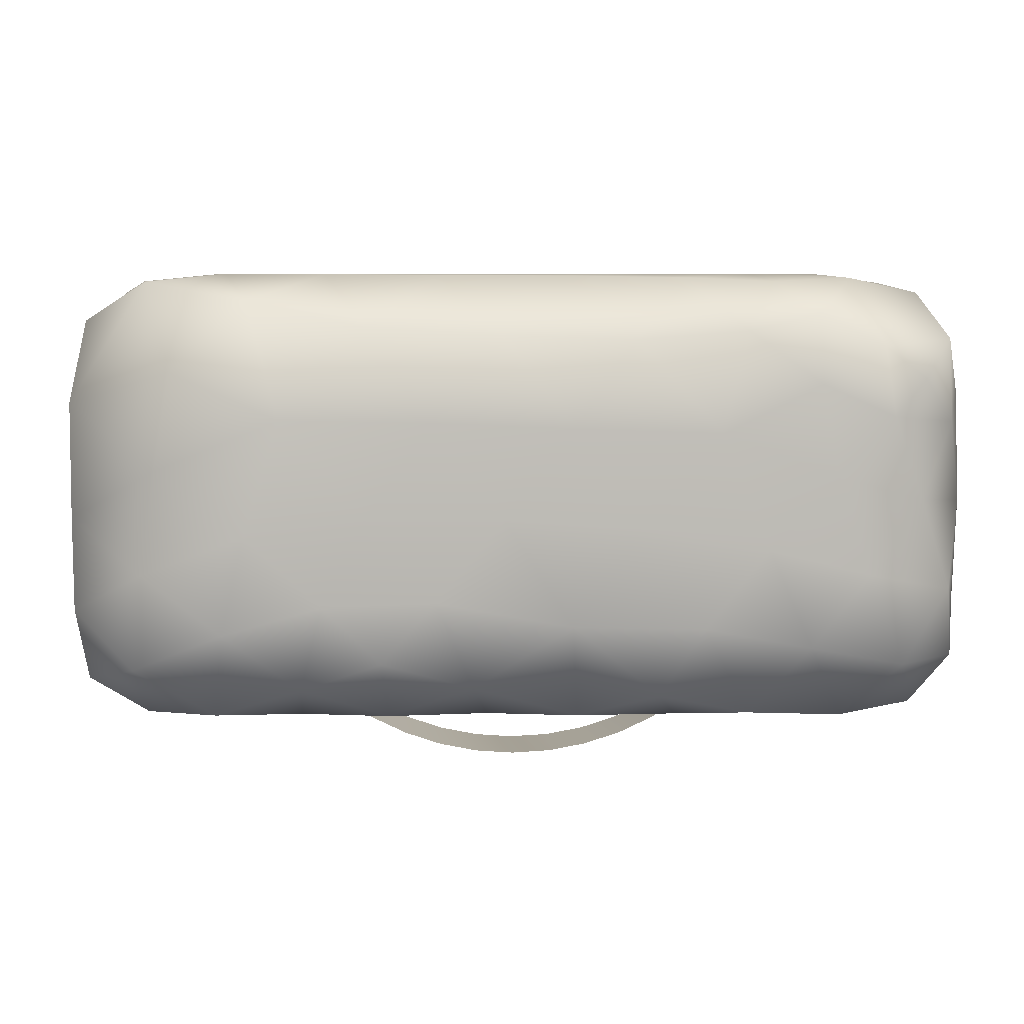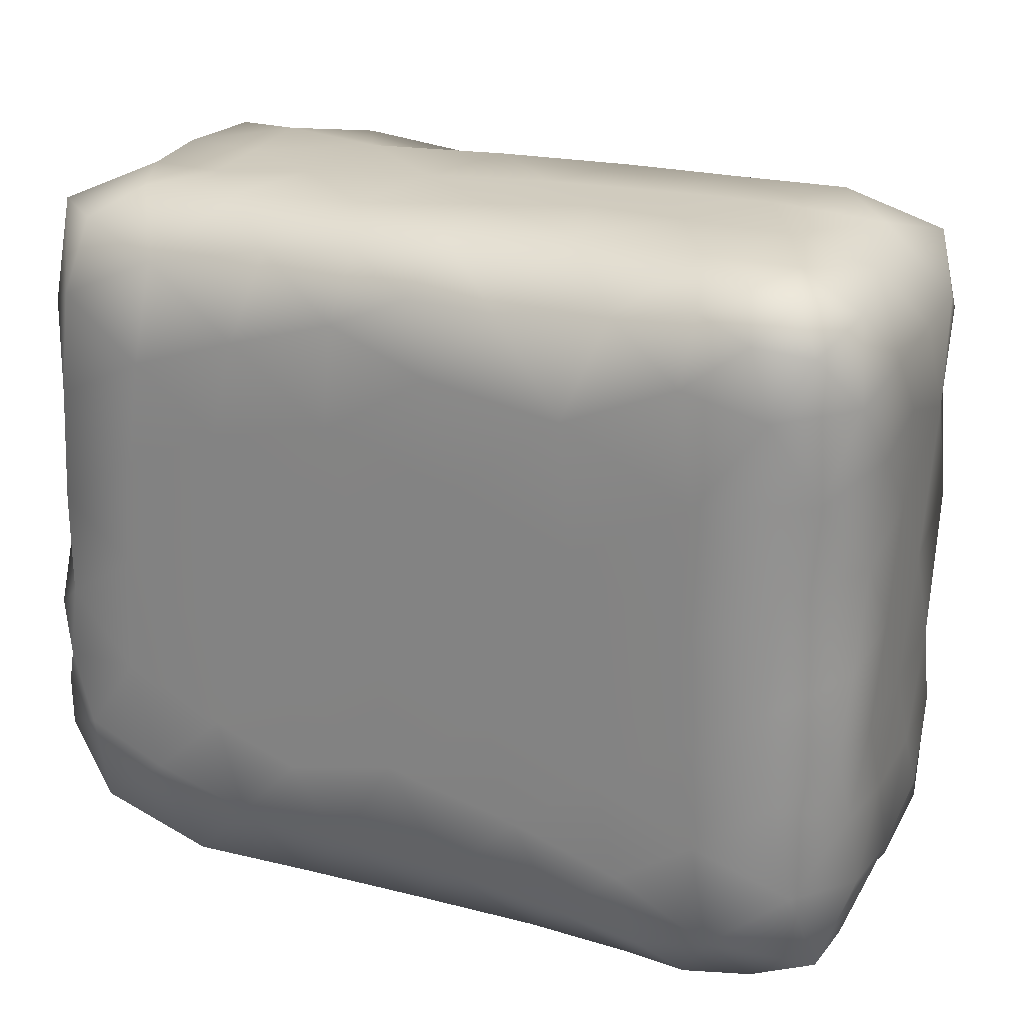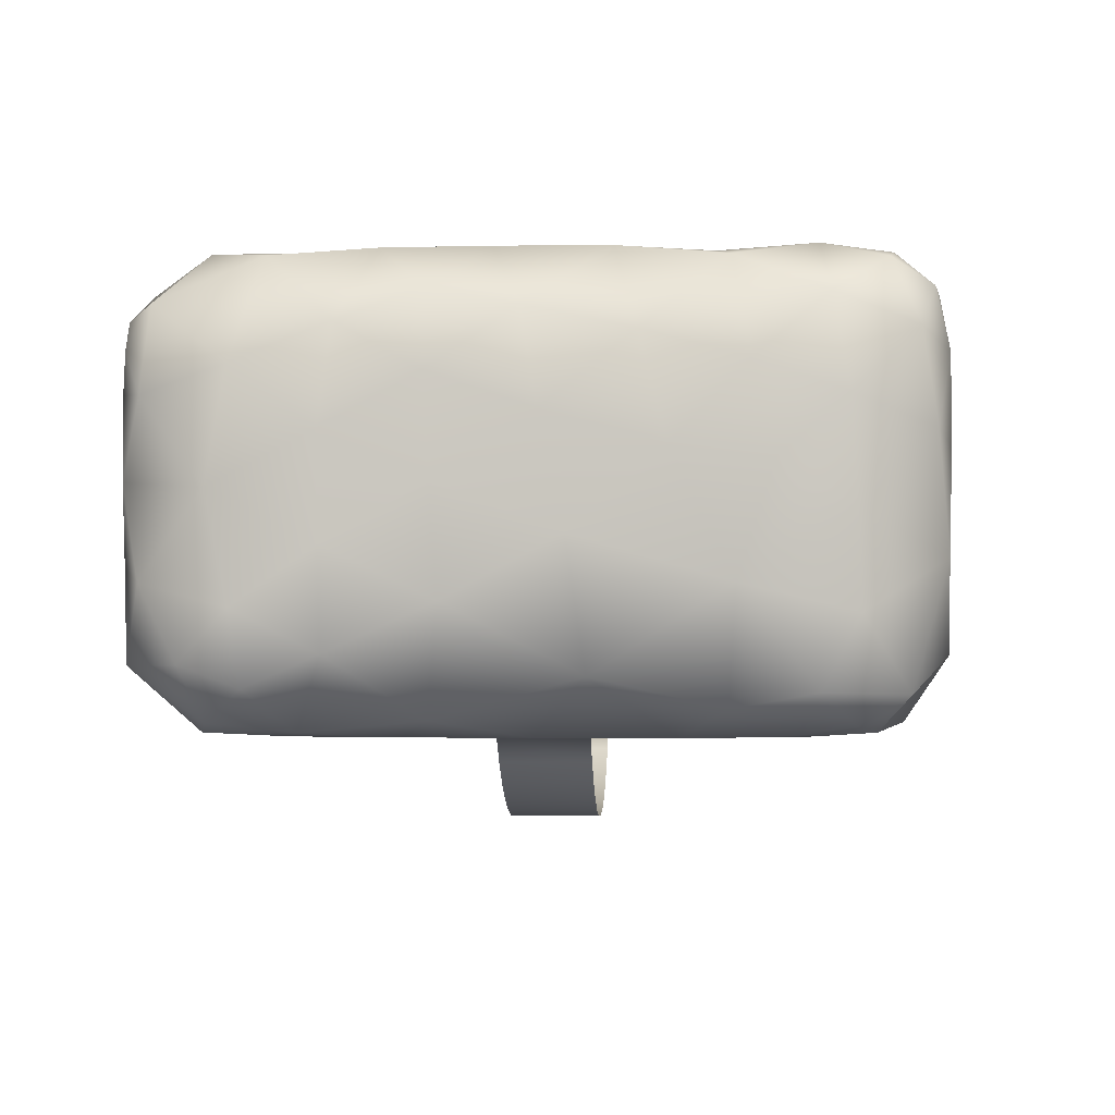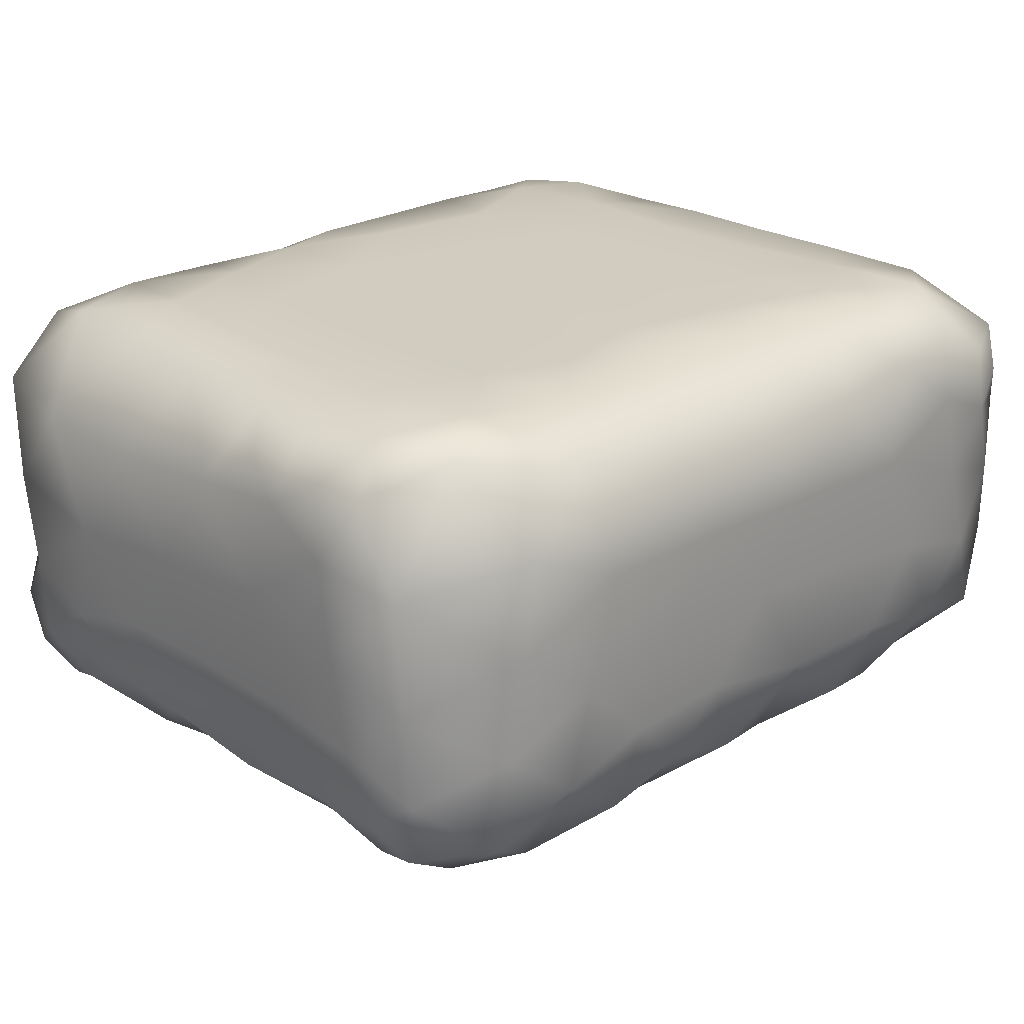
<metadata>
{"format":"obj","ext":"obj","renderer":"f3d","projection":"perspective","resolution":1024,"background":"white","views":[{"elev":6.0,"azim":179.2,"up":"+Y"},{"elev":23.7,"azim":-155.5,"up":"+Z"},{"elev":-2.6,"azim":-86.6,"up":"+Y"},{"elev":24.1,"azim":135.6,"up":"+Y"}]}
</metadata>
<code>
v -0.02293 -0.1735 -0.025
v 0.04549 -0.1692 -0.025
v 0.06731 -0.162 -0.025
v 0.125 -0.125 -0.025
v 0.08806 -0.1522 -0.025
v 0.02293 -0.1735 -0.025
v 0 -0.175 -0.025
v 0.1074 -0.1398 -0.025
v -0.2038 -0.1223 0.1313
v -0.2355 -0.1088 0.09623
v -0.25 0.01815 0.06756
v -0.2488 0.07387 0.05309
v -0.2158 -0.03533 0.2047
v -0.2488 -0.0124 0.1582
v -0.1203 -0.07525 0.2089
v -0.2371 0.07581 0.1901
v -0.1796 -0.1246 -0.002239
v -0.07864 0.06976 0.2094
v -0.007587 -0.123 0.1677
v -0.1898 -0.1213 0.1708
v -0.2422 -0.09952 -0.1395
v -0.2086 -0.1216 -0.1174
v -0.2376 -0.04774 -0.1914
v -0.237 0.0896 -0.1856
v -0.2494 0.05851 -0.1459
v -0.01296 0.08875 0.2069
v -0.04256 -0.125 -0.1227
v -0.1513 0.07446 0.2089
v -0.1186 -0.125 0.08506
v -0.2009 0.06741 0.2073
v -0.03045 -0.06603 -0.2096
v 0.005496 -0.125 -0.02858
v -0.05959 -0.125 0.001985
v -0.05257 -0.125 -0.06036
v 0.1213 -0.1245 -0.1517
v -0.148 -0.1249 -0.1322
v -0.222 -0.1161 -0.1613
v -0.06284 -0.125 0.06275
v 0.07083 0.125 -0.06332
v -0.02785 0.1238 -0.1611
v -0.2497 0.05931 0.1078
v -0.2482 0.07891 -0.09462
v 0.07337 0.125 -0.001045
v 0.1606 -0.07057 -0.2093
v 0.1866 0.07195 -0.2083
v -0.1603 -0.07799 -0.2085
v 0.1611 0.125 0.1202
v 0.07398 -0.08664 -0.2073
v -0.2411 -0.101 0.1407
v -0.2191 -0.1175 0.1589
v -0.2434 -0.08755 -0.1709
v 0.2128 -0.1205 -0.08428
v -0.2439 0.09579 -0.05019
v -0.1112 0.03923 -0.21
v -0.2468 0.08639 -0.004094
v 0.1928 -0.1237 -0.04045
v -0.25 0.03559 0.005078
v -0.1074 -0.1398 0.025
v 0.1229 -0.125 0.09454
v 0 -0.175 0.025
v -0.25 0.001036 -0.0476
v -0.06731 -0.162 -0.025
v -0.2448 -0.09336 0.02803
v -0.1074 -0.1398 -0.025
v -0.08806 -0.1522 -0.025
v -0.1017 0.125 0.05297
v 0.2007 0.03133 0.2078
v 0.08806 -0.1522 0.025
v 0.1074 -0.1398 0.025
v -0.125 -0.125 -0.025
v -0.02293 -0.1735 0.025
v 0.2334 0.07571 0.1942
v 0.2451 -0.09265 -0.03717
v 0.04268 0.124 -0.1583
v 0.1972 0.1087 0.1958
v -0.1188 0.1181 0.1851
v -0.2252 0.1115 0.176
v 0.1668 -0.1249 -0.07301
v -0.25 -0.04826 0.09996
v 0.02255 -0.06257 0.2096
v 0.1133 0.125 0.08543
v 0.07335 -0.1133 0.1932
v 0.2476 -0.08239 -0.142
v 0.1284 -0.0994 0.2035
v 0.2121 0.1207 -0.1187
v 0.1649 -0.06453 0.2095
v 0.1661 -0.1249 0.05248
v 0.1723 -0.117 0.187
v -0.2376 0.04445 -0.1914
v -0.06895 0.125 -0.1177
v 0.148 -0.01679 -0.21
v 0.1223 0.07421 0.209
v 0.008244 0.09199 -0.2061
v 0.1064 0.02101 0.21
v -0.1916 -0.03791 -0.2088
v -0.2309 -0.1022 0.1847
v -0.00187 -0.125 0.09915
v 0.2477 -0.07619 0.1553
v 0.2484 -0.07731 0.08185
v 0.2104 -0.1175 0.175
v 0.2499 -0.05138 0.1152
v 0.2364 -0.09674 0.1817
v 0.2034 -0.1224 0.01069
v 0.2096 -0.08436 0.2039
v -0.08806 -0.1522 0.025
v 0.2399 -0.06411 0.1875
v 0.02293 -0.1735 0.025
v 0.07599 0.125 0.05151
v -0.04549 -0.1692 -0.025
v -0.2477 -0.08265 -0.1
v 0.1467 0.11 -0.1969
v 0.1065 0.1245 -0.1529
v 0.04278 0.125 0.1006
v 0.1283 0.04633 -0.21
v 0.008263 0.125 -0.1005
v 0.08132 0.09594 -0.2048
v 0.1788 0.0773 0.2083
v 0.04672 0.0449 -0.21
v -0.1634 0.1141 0.1921
v -0.2285 0.1142 -0.1308
v -0.1858 0.09834 0.2033
v 0.2194 0.1186 0.02689
v 0.1236 0.125 0.0275
v -0.1615 0.1249 0.01794
v -0.1678 0.1249 0.09187
v -0.231 0.1127 0.09857
v -0.2057 0.1218 0.1427
v -0.02652 -0.01744 0.21
v -0.2482 -0.06255 0.16
v -0.1787 -0.08285 0.2076
v -0.03395 -0.1205 -0.1787
v -0.05192 0.125 -0.05527
v -0.1448 -0.1249 0.1371
v -0.05217 -0.07175 0.2092
v -0.03117 0.04187 -0.21
v -0.01549 0.03737 0.21
v -0.01861 0.1249 0.1385
v -0.03253 0.125 0.07912
v 0.06352 -0.125 0.1309
v -0.04273 0.125 0.01213
v -0.0717 -0.125 0.1233
v 0.1257 -0.1241 0.1576
v 0.07182 0.125 -0.1154
v 0.06324 -0.125 0.06568
v -0.1806 -0.1246 0.07267
v -0.06905 -0.01333 -0.21
v -0.1069 0.125 -0.01616
v -0.2497 -0.05704 -0.04303
v -0.2199 0.002821 -0.2033
v 0.05104 0.06364 0.2096
v 0.08163 -0.005895 -0.21
v 0.2473 0.05384 -0.1681
v 0.176 -0.1246 -0.126
v 0.25 -0.04499 -0.1316
v -0.25 -0.02419 0.01795
v -0.1648 0.06546 -0.2095
v -0.1734 0.01569 -0.2097
v -0.1645 0.1033 -0.2016
v -0.1251 0.09406 -0.2054
v -0.06442 0.08961 -0.2067
v -0.09122 -0.1207 0.1782
v 0.001816 -0.125 0.03502
v -0.1469 -0.117 0.1874
v 0.1553 0.04061 0.21
v 0.1586 -0.007428 0.21
v 0.1007 -0.04695 0.21
v -0.1804 0.02161 0.2095
v -0.2494 -0.05995 -0.1448
v -0.1048 -0.125 -0.0944
v -0.004684 0.1203 0.1792
v -0.2276 -0.1149 -0.05026
v -0.25 -0.02955 -0.1011
v 0.06625 -0.125 -0.06002
v -0.09087 -0.02546 0.21
v 0.2413 0.1011 -0.0521
v 0.228 0.1146 -0.07807
v 0.248 0.08094 -0.07244
v 0.2419 0.1001 -0.1061
v 0.2496 0.06077 -0.1116
v 0.06475 -0.125 0.002462
v 0.2465 -0.009884 -0.1726
v 0.1955 0.01886 -0.2084
v -0.2448 0.09231 0.1466
v 0.1213 -0.125 -0.0933
v 0.06839 -0.125 -0.1219
v -0.2297 0.02705 0.1984
v -0.25 0.01121 0.119
v -0.2492 0.04265 0.1551
v 0.2477 -0.08262 0.03161
v 0.2485 0.07613 -0.01573
v 0.007 -0.007495 -0.21
v 0.2228 -0.1171 0.07277
v 0.1182 -0.1018 -0.2023
v 0.1671 -0.1194 -0.1821
v 0.25 -0.03691 0.0597
v -0.1533 -0.0293 0.21
v 0.2314 -0.1117 0.1542
v 0.01652 -0.1246 -0.1507
v 0.07121 -0.1209 -0.1772
v -0.2149 0.1199 -0.0758
v 0.2281 -0.1145 -0.1311
v 0.01053 -0.125 -0.09157
v 0.2473 -0.08434 -0.1006
v -0.1842 0.1226 -0.1665
v 0.2195 0.1185 -0.03355
v -0.1743 0.1247 -0.1068
v 0.25 0.02287 -0.0547
v -0.1215 0.02206 0.21
v -0.1167 0.125 -0.08019
v -0.1412 0.1207 -0.178
v 0.25 -0.03594 -0.007849
v -0.09395 0.1227 -0.1695
v 0.1634 0.1249 -0.1361
v 0.1216 0.125 -0.097
v -0.1308 0.1249 -0.1368
v -0.1647 0.1249 -0.04684
v 0.1257 0.125 -0.03499
v 0.1745 0.1247 -0.004038
v 0.1793 0.1246 -0.07281
v -0.067 0.01777 0.21
v 0.1514 0.1203 0.1793
v 0.09915 0.1248 0.1413
v 0.08265 0.1139 0.1924
v 0.03837 0.1239 0.1599
v 0.03046 0.1084 0.1981
v -0.05601 0.1205 0.1786
v -0.2112 0.09894 0.199
v 0.1695 0.1248 0.05962
v 0.02228 0.125 0.03676
v -0.2104 0.1211 -0.01975
v -0.2145 0.12 0.04054
v -0.159 0.1244 0.1543
v -0.1935 0.1186 0.1803
v -0.1818 -0.122 -0.1705
v -0.1669 -0.1249 -0.06979
v -0.2112 -0.0879 -0.2028
v -0.1283 -0.1175 -0.1863
v -0.09025 -0.1245 -0.1538
v 0.2434 -0.09709 0.1199
v 0.1883 -0.124 0.1281
v -0.0783 -0.1056 -0.2003
v 0.02397 -0.1006 -0.203
v 0.2068 -0.1204 -0.1634
v 0.2454 -0.06113 -0.1755
v -0.09472 0.125 0.1267
v 0.1062 -0.05517 -0.2098
v 0.04451 -0.05267 -0.2099
v -0.1023 -0.06729 -0.2095
v -0.1368 -0.02386 -0.21
v -0.249 -0.001744 -0.1568
v -0.2214 0.06819 -0.2022
v -0.2043 0.04794 -0.2072
v -0.1986 0.08579 -0.2056
v 0.25 0.01683 0.02466
v -0.2498 0.0543 -0.05079
v 0.25 -0.03876 -0.07541
v -0.25 0.02646 -0.102
v 0.2427 0.0986 -0.137
v 0.2041 0.1203 -0.1677
v 0.25 0.007091 -0.1199
v 0.2097 -0.09054 -0.2025
v 0.2393 -0.1005 -0.1664
v 0.2039 -0.03783 -0.2073
v 0.2136 -0.02833 0.2052
v 0.2471 0.02203 0.17
v 0.04086 -0.000783 0.21
v 0.0142 0.125 -0.0284
v 0.25 0.008921 0.1038
v 0.2488 -0.0313 0.1585
v 0.2493 0.06958 0.06066
v 0.2148 0.1199 0.09278
v 0.2491 0.07146 0.1296
v 0.2068 0.1213 0.154
v -0.125 -0.125 0.025
v -0.06731 -0.162 0.025
v -0.04549 -0.1692 0.025
v 0.04549 -0.1692 0.025
v 0.06731 -0.162 0.025
v 0.125 -0.125 0.025
g mmGroup0
f 39 217 214
f 135 160 93
f 238 131 27
f 225 26 150
f 134 161 19
f 160 40 93
f 185 199 35
f 137 226 170
f 82 139 142
f 32 202 173
f 33 32 162
f 144 180 279
f 31 146 191
f 135 54 160
f 31 131 241
f 198 131 242
f 137 138 245
f 76 226 245
f 93 40 74
f 40 90 115
f 215 209 90
f 147 132 209
f 174 128 220
f 134 15 161
f 266 128 80
f 136 150 26
f 184 4 173
f 139 97 144
f 248 31 241
f 242 31 247
f 134 80 128
f 136 18 220
f 113 137 224
f 40 212 90
f 74 40 115
f 35 184 185
f 59 139 144
f 141 97 19
f 128 266 136
f 141 38 97
f 135 118 191
f 146 54 135
f 248 249 146
f 174 208 196
f 147 216 124
f 66 124 125
f 240 59 87
f 267 140 229
f 39 115 267
f 202 34 27
f 153 78 184
f 4 279 180
f 153 184 35
f 249 54 146
f 200 206 120
f 132 147 140
f 268 101 195
f 211 207 254
f 38 141 29
f 133 145 29
f 136 220 128
f 145 133 9
f 147 209 216
f 61 155 57
f 142 139 59
f 141 133 29
f 250 25 89
f 169 70 235
f 37 234 22
f 4 103 87
f 4 56 103
f 78 56 4
f 52 56 78
f 184 173 185
f 153 201 52
f 74 115 143
f 17 145 63
f 145 9 10
f 49 9 50
f 33 162 38
f 50 9 20
f 38 29 274
f 96 50 20
f 66 125 245
f 133 163 20
f 29 145 274
f 133 161 163
f 141 161 133
f 141 19 161
f 139 19 97
f 82 19 139
f 84 82 142
f 147 124 66
f 39 143 115
f 240 142 59
f 88 142 240
f 88 84 142
f 190 207 177
f 84 88 86
f 87 59 279
f 132 90 209
f 248 146 31
f 104 88 100
f 240 87 192
f 103 192 87
f 197 240 239
f 100 240 197
f 240 100 88
f 70 33 274
f 36 22 234
f 162 144 97
f 173 4 180
f 235 22 36
f 22 235 171
f 17 235 70
f 17 274 145
f 27 169 238
f 70 34 33
f 133 20 9
f 51 37 21
f 236 37 51
f 37 236 234
f 87 279 4
f 17 70 274
f 237 36 234
f 238 36 237
f 36 238 169
f 198 27 131
f 185 198 199
f 193 35 199
f 153 35 194
f 193 194 35
f 162 180 144
f 30 167 28
f 162 32 180
f 34 32 33
f 229 113 108
f 267 115 132
f 28 208 18
f 167 208 28
f 134 128 174
f 80 166 266
f 165 166 86
f 86 166 84
f 226 26 170
f 165 67 164
f 196 167 13
f 30 186 167
f 30 16 186
f 77 16 227
f 30 227 16
f 227 30 121
f 28 121 30
f 28 119 121
f 28 76 119
f 18 76 28
f 18 226 76
f 226 18 26
f 223 225 150
f 94 150 266
f 92 150 94
f 92 223 150
f 221 223 92
f 164 94 165
f 117 92 164
f 94 164 92
f 117 221 92
f 212 215 90
f 155 79 11
f 61 257 172
f 221 117 75
f 166 165 94
f 207 256 260
f 67 117 164
f 75 117 72
f 165 264 67
f 225 170 26
f 104 264 86
f 165 86 264
f 86 88 104
f 94 266 166
f 166 82 84
f 80 82 166
f 80 19 82
f 19 80 134
f 163 161 15
f 31 191 247
f 130 15 196
f 130 163 15
f 20 163 130
f 137 113 138
f 144 279 59
f 38 274 33
f 13 130 196
f 96 130 13
f 96 20 130
f 21 168 51
f 172 168 110
f 172 250 168
f 23 168 250
f 21 110 168
f 11 79 187
f 70 169 34
f 172 257 250
f 42 257 255
f 155 61 148
f 169 235 36
f 174 196 15
f 185 202 198
f 120 42 200
f 53 42 255
f 57 55 255
f 137 170 224
f 188 41 187
f 12 11 41
f 188 183 41
f 187 41 11
f 207 211 256
f 155 148 63
f 171 17 63
f 17 171 235
f 171 63 148
f 110 171 148
f 110 22 171
f 172 110 148
f 52 78 153
f 21 22 110
f 22 21 37
f 23 51 168
f 51 23 236
f 95 23 149
f 250 149 23
f 25 250 257
f 252 251 253
f 24 204 253
f 206 204 120
f 25 24 89
f 24 25 120
f 42 120 25
f 24 120 204
f 207 260 179
f 257 42 25
f 136 26 18
f 169 27 34
f 53 200 42
f 145 10 63
f 155 63 79
f 61 172 148
f 61 57 255
f 12 57 11
f 12 55 57
f 230 53 55
f 200 53 230
f 231 12 126
f 41 126 12
f 127 126 183
f 77 127 183
f 41 183 126
f 183 16 77
f 186 16 188
f 183 188 16
f 184 78 4
f 186 13 167
f 222 81 113
f 188 187 14
f 188 14 186
f 14 13 186
f 129 14 79
f 174 15 134
f 34 202 32
f 13 14 129
f 187 79 14
f 96 13 129
f 230 55 231
f 215 206 209
f 129 79 49
f 9 49 10
f 129 49 96
f 10 49 79
f 50 96 49
f 230 124 216
f 202 185 173
f 195 254 268
f 135 191 146
f 267 229 43
f 138 229 140
f 212 210 215
f 229 138 113
f 208 174 220
f 108 113 81
f 118 151 191
f 222 47 81
f 224 222 113
f 228 123 81
f 208 220 18
f 270 268 254
f 217 43 123
f 216 200 230
f 200 216 206
f 10 79 63
f 206 215 204
f 210 204 215
f 253 204 158
f 210 158 204
f 210 159 158
f 212 159 210
f 212 160 159
f 160 212 40
f 140 267 132
f 132 115 90
f 116 93 74
f 217 39 43
f 74 143 112
f 214 112 143
f 112 116 74
f 213 112 214
f 111 112 213
f 219 214 217
f 39 214 143
f 218 219 217
f 214 219 213
f 249 95 157
f 85 259 213
f 111 213 259
f 85 213 219
f 85 176 178
f 219 176 85
f 12 231 55
f 196 208 167
f 138 140 66
f 43 229 108
f 217 123 218
f 228 218 123
f 122 218 228
f 205 218 122
f 205 219 218
f 176 219 205
f 47 271 228
f 47 273 271
f 272 273 72
f 75 273 221
f 47 221 273
f 27 198 202
f 150 136 266
f 222 221 47
f 222 223 221
f 224 223 222
f 224 225 223
f 225 224 170
f 232 76 245
f 119 76 232
f 232 245 125
f 233 119 232
f 121 119 233
f 227 121 233
f 77 227 233
f 205 122 190
f 122 228 271
f 230 231 124
f 125 124 231
f 232 125 127
f 231 126 125
f 126 127 125
f 77 233 127
f 232 127 233
f 249 46 95
f 46 249 248
f 246 247 151
f 118 114 151
f 91 246 151
f 57 155 11
f 162 97 38
f 182 91 114
f 149 157 95
f 95 236 23
f 46 236 95
f 46 234 236
f 234 46 237
f 248 237 46
f 241 237 248
f 241 238 237
f 238 241 131
f 31 242 131
f 199 198 242
f 242 247 48
f 246 48 247
f 48 199 242
f 193 199 48
f 48 246 193
f 91 44 246
f 44 193 246
f 194 193 44
f 153 194 243
f 66 245 138
f 243 194 261
f 44 263 261
f 91 263 44
f 182 263 91
f 182 45 152
f 114 45 182
f 45 111 259
f 111 45 114
f 112 111 116
f 114 116 111
f 118 116 114
f 118 93 116
f 93 118 135
f 159 160 54
f 156 54 157
f 156 159 54
f 158 159 156
f 249 157 54
f 253 158 156
f 89 252 149
f 252 156 157
f 252 253 156
f 89 149 250
f 157 149 252
f 251 89 24
f 251 252 89
f 24 253 251
f 258 179 152
f 211 254 195
f 216 209 206
f 179 260 152
f 260 154 181
f 154 260 256
f 61 255 257
f 53 255 55
f 228 81 47
f 256 203 154
f 256 73 203
f 211 73 256
f 91 151 114
f 98 269 106
f 101 269 98
f 189 195 99
f 43 108 123
f 101 99 195
f 101 239 99
f 101 98 239
f 106 102 98
f 175 205 190
f 176 205 175
f 177 175 190
f 177 176 175
f 178 176 177
f 179 177 207
f 258 178 179
f 85 178 258
f 177 179 178
f 258 259 85
f 152 259 258
f 259 152 45
f 182 152 181
f 181 152 260
f 243 261 262
f 44 261 194
f 263 244 261
f 262 261 244
f 243 262 201
f 154 83 244
f 153 243 201
f 83 201 262
f 262 244 83
f 203 83 154
f 173 180 32
f 203 201 83
f 244 263 181
f 182 181 263
f 154 244 181
f 137 245 226
f 108 81 123
f 203 52 201
f 73 52 203
f 271 270 122
f 270 190 122
f 270 254 190
f 189 211 195
f 189 73 211
f 56 73 103
f 52 73 56
f 103 189 192
f 99 192 189
f 239 192 99
f 239 240 192
f 102 197 98
f 100 197 102
f 239 98 197
f 102 104 100
f 106 104 102
f 106 264 104
f 269 264 106
f 190 254 207
f 147 66 140
f 67 264 265
f 268 269 101
f 269 268 265
f 269 265 264
f 247 191 151
f 67 265 72
f 72 265 272
f 270 272 268
f 39 267 43
f 268 272 265
f 67 72 117
f 189 103 73
f 271 272 270
f 271 273 272
f 75 72 273
f 70 58 274
f 64 58 70
f 64 105 58
f 65 105 64
f 65 275 105
f 62 275 65
f 62 276 275
f 109 276 62
f 109 71 276
f 1 71 109
f 1 60 71
f 7 60 1
f 7 107 60
f 6 107 7
f 6 277 107
f 2 277 6
f 2 278 277
f 3 278 2
f 3 68 278
f 5 68 3
f 5 69 68
f 8 69 5
f 8 279 69
f 4 279 8

</code>
